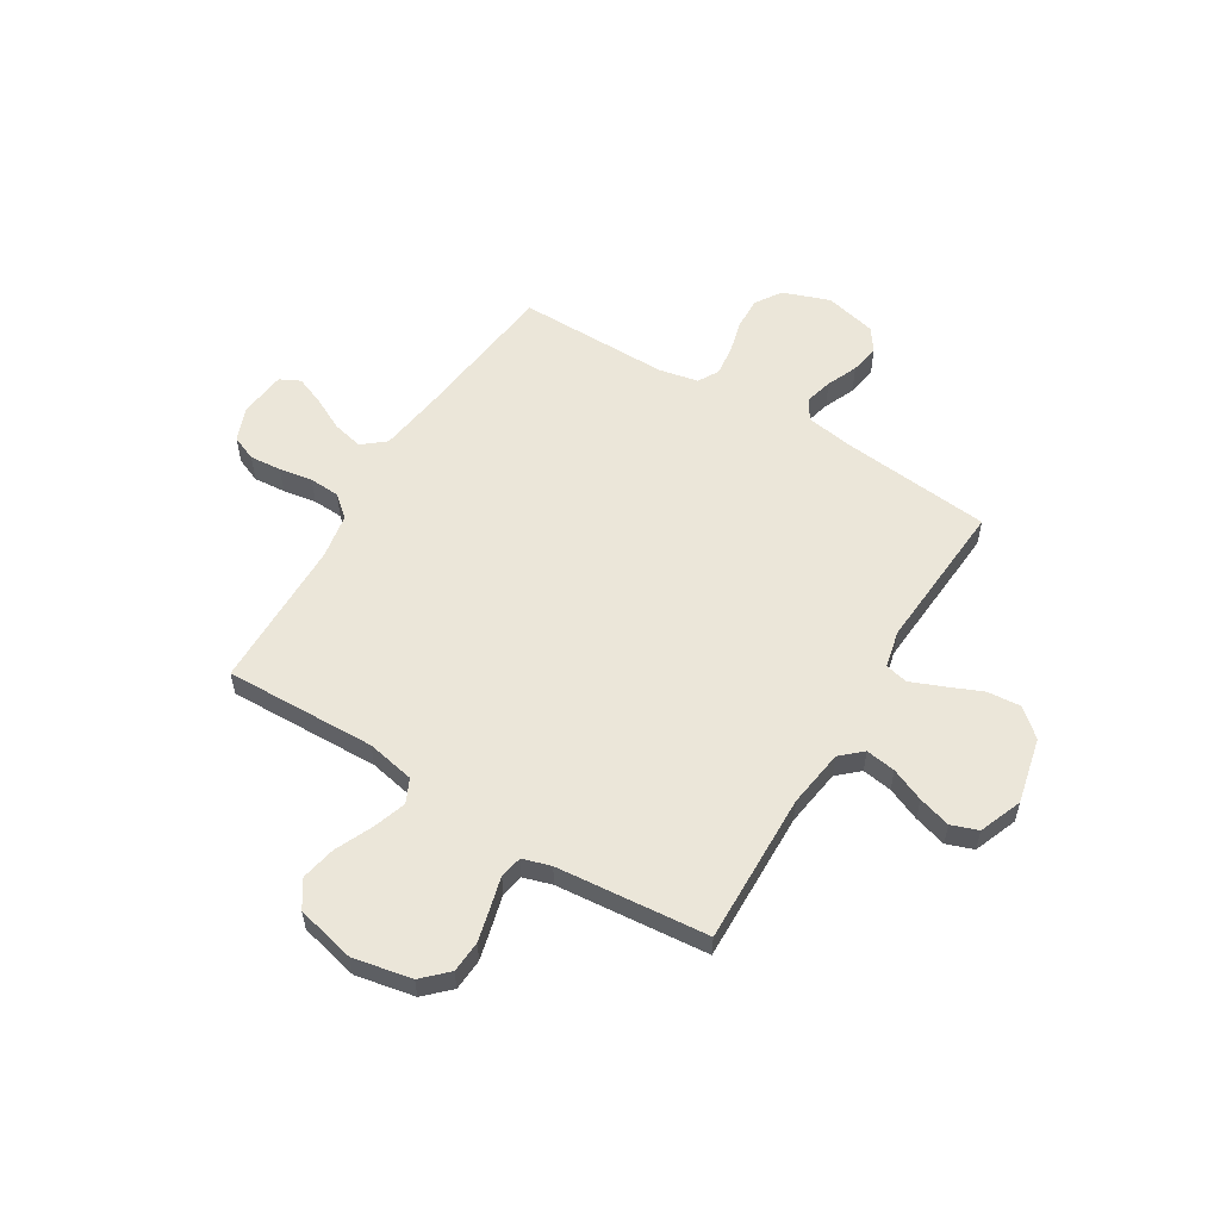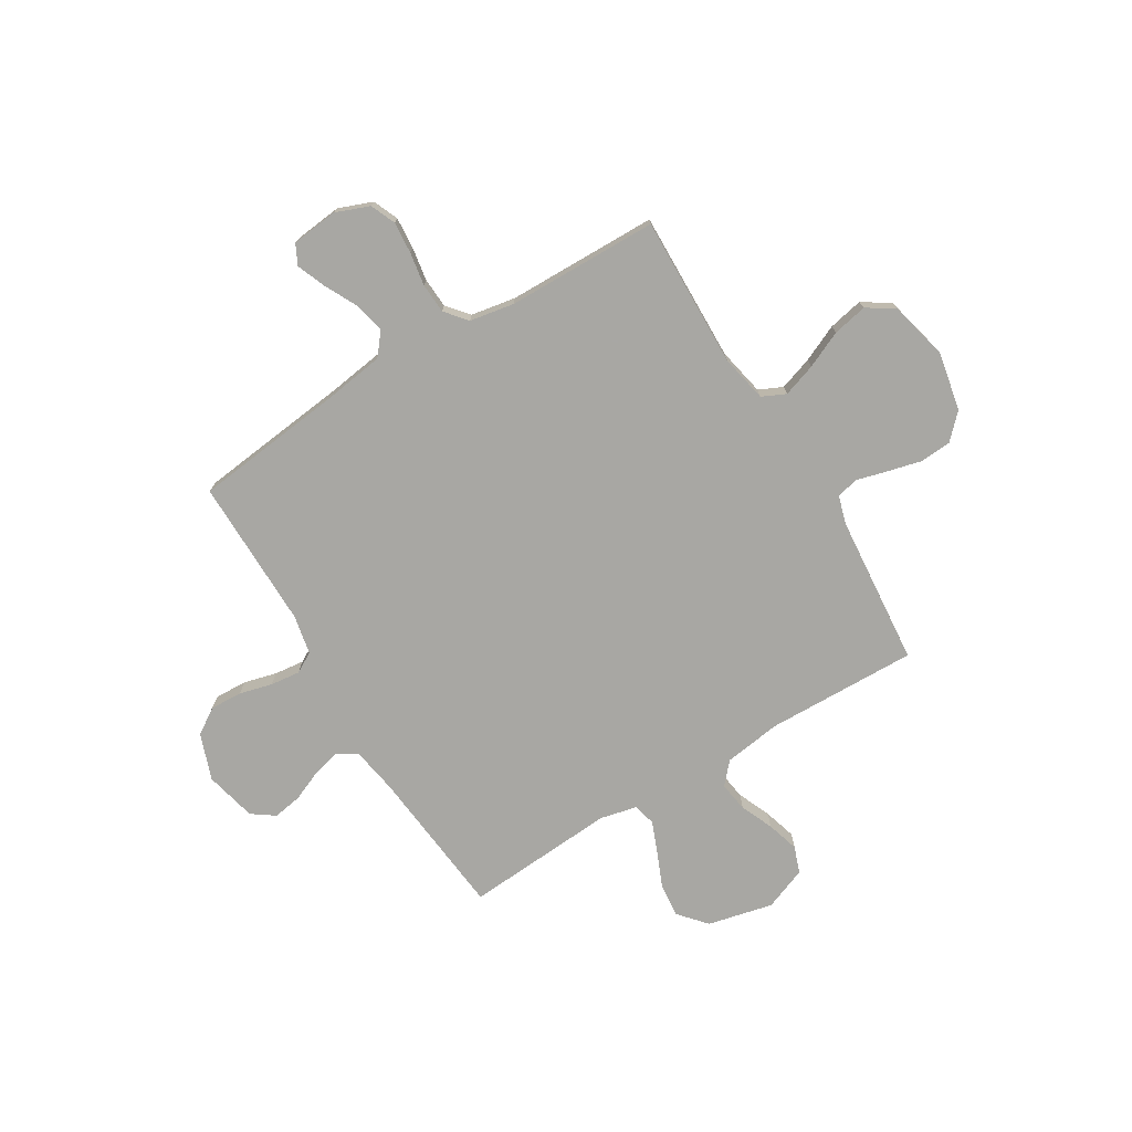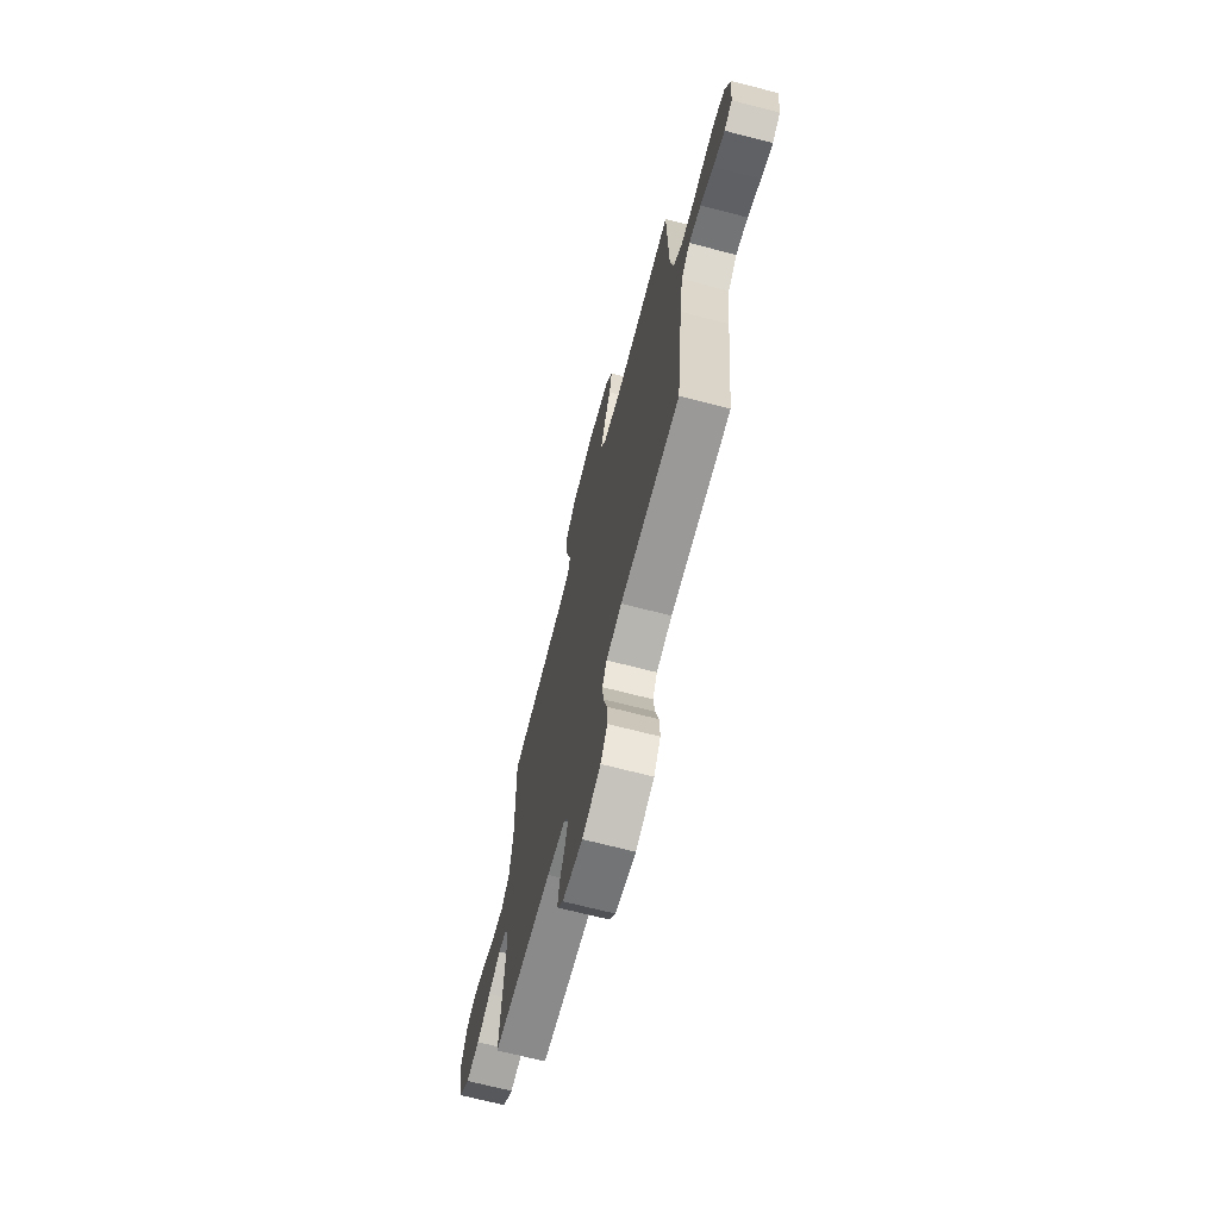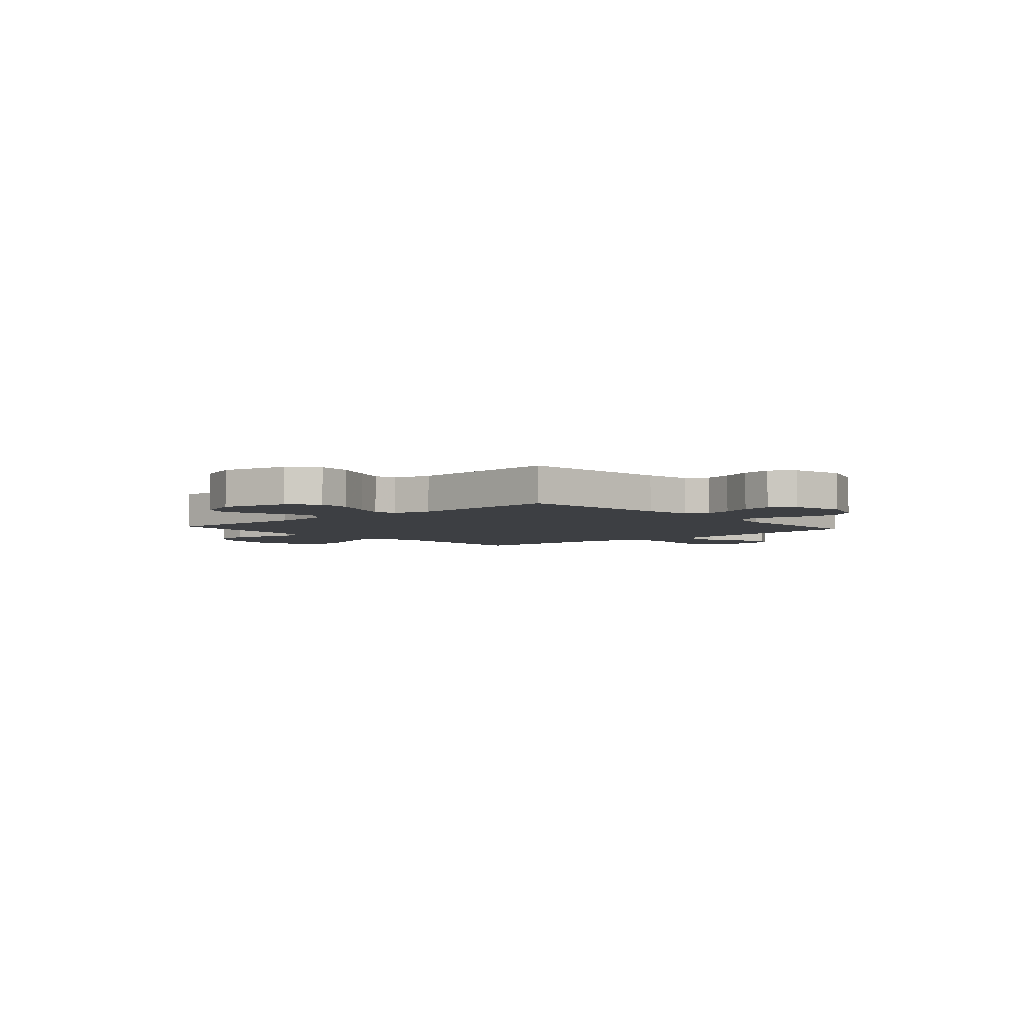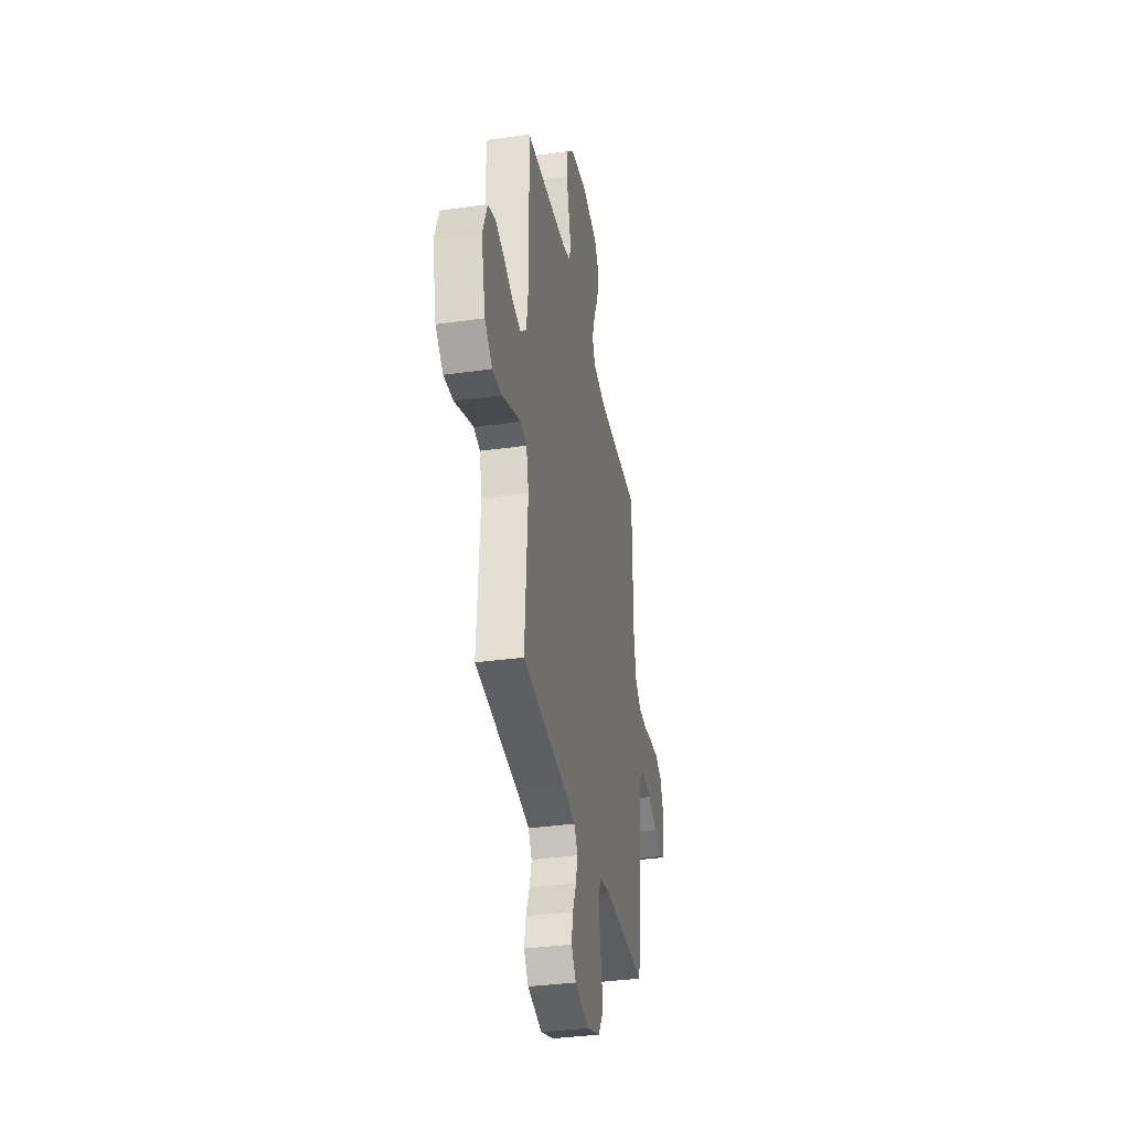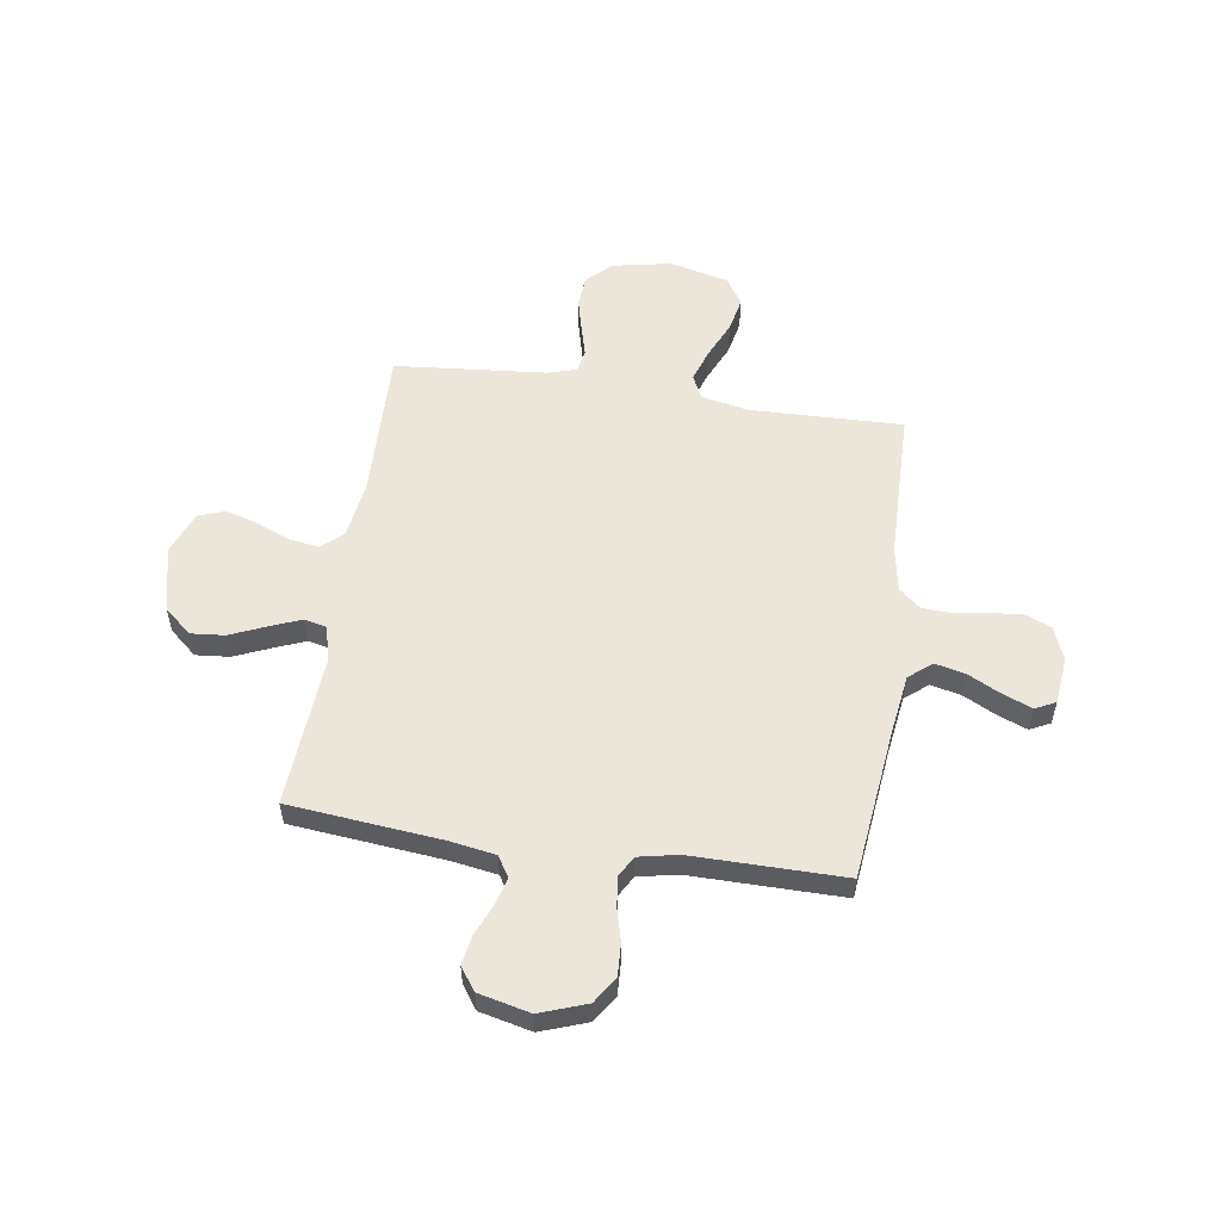
<metadata>
{"format":"obj","ext":"obj","renderer":"f3d","projection":"perspective","resolution":1024,"background":"white","views":[{"elev":56.6,"azim":31.4,"up":"+Y"},{"elev":-74.5,"azim":-58.7,"up":"+Y"},{"elev":-69.3,"azim":-104.5,"up":"+Z"},{"elev":-4.1,"azim":131.6,"up":"+Y"},{"elev":-35.2,"azim":100.5,"up":"+Z"},{"elev":55.1,"azim":-171.5,"up":"+Y"}]}
</metadata>
<code>
v -0.5 0.07 0.5
v -0.2 0.07 0.492
v -0.105 0.07 0.511
v -0.083 0.07 0.558
v -0.105 0.07 0.624
v -0.138 0.07 0.697
v -0.152 0.07 0.766
v -0.117 0.07 0.82
v 0 0.07 0.848
v 0.116 0.07 0.825
v 0.164 0.07 0.778
v 0.168 0.07 0.715
v 0.151 0.07 0.648
v 0.135 0.07 0.588
v 0.144 0.07 0.544
v 0.2 0.07 0.527
v 0.5 0.07 0.5
v 0.492 0.07 0.2
v 0.508 0.07 0.086
v 0.55 0.07 0.048
v 0.609 0.07 0.057
v 0.675 0.07 0.085
v 0.739 0.07 0.104
v 0.792 0.07 0.085
v 0.825 0.07 0
v 0.795 0.07 -0.13
v 0.741 0.07 -0.177
v 0.674 0.07 -0.171
v 0.604 0.07 -0.141
v 0.542 0.07 -0.116
v 0.497 0.07 -0.126
v 0.48 0.07 -0.2
v 0.5 0.07 -0.5
v 0.2 0.07 -0.53
v 0.109 0.07 -0.545
v 0.084 0.07 -0.585
v 0.098 0.07 -0.64
v 0.124 0.07 -0.701
v 0.134 0.07 -0.759
v 0.102 0.07 -0.804
v 0 0.07 -0.828
v -0.092 0.07 -0.795
v -0.126 0.07 -0.743
v -0.123 0.07 -0.679
v -0.106 0.07 -0.614
v -0.099 0.07 -0.555
v -0.122 0.07 -0.514
v -0.2 0.07 -0.498
v -0.5 0.07 -0.5
v -0.534 0.07 -0.2
v -0.551 0.07 -0.08
v -0.596 0.07 -0.043
v -0.656 0.07 -0.057
v -0.721 0.07 -0.09
v -0.779 0.07 -0.113
v -0.819 0.07 -0.093
v -0.829 0.07 0
v -0.803 0.07 0.067
v -0.753 0.07 0.088
v -0.69 0.07 0.083
v -0.624 0.07 0.072
v -0.564 0.07 0.075
v -0.521 0.07 0.111
v -0.505 0.07 0.2
v -0.5 0 0.5
v -0.2 0 0.492
v -0.105 0 0.511
v -0.083 0 0.558
v -0.105 0 0.624
v -0.138 0 0.697
v -0.152 0 0.766
v -0.117 0 0.82
v 0 0 0.848
v 0.116 0 0.825
v 0.164 0 0.778
v 0.168 0 0.715
v 0.151 0 0.648
v 0.135 0 0.588
v 0.144 0 0.544
v 0.2 0 0.527
v 0.5 0 0.5
v 0.492 0 0.2
v 0.508 0 0.086
v 0.55 0 0.048
v 0.609 0 0.057
v 0.675 0 0.085
v 0.739 0 0.104
v 0.792 0 0.085
v 0.825 0 0
v 0.795 0 -0.13
v 0.741 0 -0.177
v 0.674 0 -0.171
v 0.604 0 -0.141
v 0.542 0 -0.116
v 0.497 0 -0.126
v 0.48 0 -0.2
v 0.5 0 -0.5
v 0.2 0 -0.53
v 0.109 0 -0.545
v 0.084 0 -0.585
v 0.098 0 -0.64
v 0.124 0 -0.701
v 0.134 0 -0.759
v 0.102 0 -0.804
v 0 0 -0.828
v -0.092 0 -0.795
v -0.126 0 -0.743
v -0.123 0 -0.679
v -0.106 0 -0.614
v -0.099 0 -0.555
v -0.122 0 -0.514
v -0.2 0 -0.498
v -0.5 0 -0.5
v -0.534 0 -0.2
v -0.551 0 -0.08
v -0.596 0 -0.043
v -0.656 0 -0.057
v -0.721 0 -0.09
v -0.779 0 -0.113
v -0.819 0 -0.093
v -0.829 0 0
v -0.803 0 0.067
v -0.753 0 0.088
v -0.69 0 0.083
v -0.624 0 0.072
v -0.564 0 0.075
v -0.521 0 0.111
v -0.505 0 0.2
f 58 59 60 61
f 56 57 58 61
f 56 61 62
f 53 54 55 56
f 52 53 56 62
f 51 52 62 63
f 48 49 50
f 47 48 50 51
f 42 43 44 45
f 42 45 46
f 41 42 46
f 40 41 46
f 37 38 39 40
f 36 37 40 46
f 35 36 46 47
f 32 33 34
f 31 32 34 35
f 26 27 28 29
f 26 29 30
f 25 26 30
f 24 25 30 31
f 21 22 23 24
f 16 17 18
f 15 16 18 19
f 11 12 13 14
f 9 10 11 14
f 9 14 15
f 8 9 15
f 5 6 7 8
f 4 5 8 15
f 3 4 15 19
f 64 1 2
f 31 35 47 51
f 21 24 31
f 20 21 31
f 31 51 63 64
f 19 20 31 64
f 2 3 19 64
f 125 124 123 122
f 125 122 121 120
f 126 125 120
f 120 119 118 117
f 126 120 117 116
f 127 126 116 115
f 114 113 112
f 115 114 112 111
f 109 108 107 106
f 110 109 106
f 110 106 105
f 110 105 104
f 104 103 102 101
f 110 104 101 100
f 111 110 100 99
f 98 97 96
f 99 98 96 95
f 93 92 91 90
f 94 93 90
f 94 90 89
f 95 94 89 88
f 88 87 86 85
f 82 81 80
f 83 82 80 79
f 78 77 76 75
f 78 75 74 73
f 79 78 73
f 79 73 72
f 72 71 70 69
f 79 72 69 68
f 83 79 68 67
f 66 65 128
f 115 111 99 95
f 95 88 85
f 95 85 84
f 128 127 115 95
f 128 95 84 83
f 128 83 67 66
f 1 65 66 2
f 2 66 67 3
f 3 67 68 4
f 4 68 69 5
f 5 69 70 6
f 6 70 71 7
f 7 71 72 8
f 8 72 73 9
f 9 73 74 10
f 10 74 75 11
f 11 75 76 12
f 12 76 77 13
f 13 77 78 14
f 14 78 79 15
f 15 79 80 16
f 16 80 81 17
f 17 81 82 18
f 18 82 83 19
f 19 83 84 20
f 20 84 85 21
f 21 85 86 22
f 22 86 87 23
f 23 87 88 24
f 24 88 89 25
f 25 89 90 26
f 26 90 91 27
f 27 91 92 28
f 28 92 93 29
f 29 93 94 30
f 30 94 95 31
f 31 95 96 32
f 32 96 97 33
f 33 97 98 34
f 34 98 99 35
f 35 99 100 36
f 36 100 101 37
f 37 101 102 38
f 38 102 103 39
f 39 103 104 40
f 40 104 105 41
f 41 105 106 42
f 42 106 107 43
f 43 107 108 44
f 44 108 109 45
f 45 109 110 46
f 46 110 111 47
f 47 111 112 48
f 48 112 113 49
f 49 113 114 50
f 50 114 115 51
f 51 115 116 52
f 52 116 117 53
f 53 117 118 54
f 54 118 119 55
f 55 119 120 56
f 56 120 121 57
f 57 121 122 58
f 58 122 123 59
f 59 123 124 60
f 60 124 125 61
f 61 125 126 62
f 62 126 127 63
f 63 127 128 64
f 64 128 65 1

</code>
